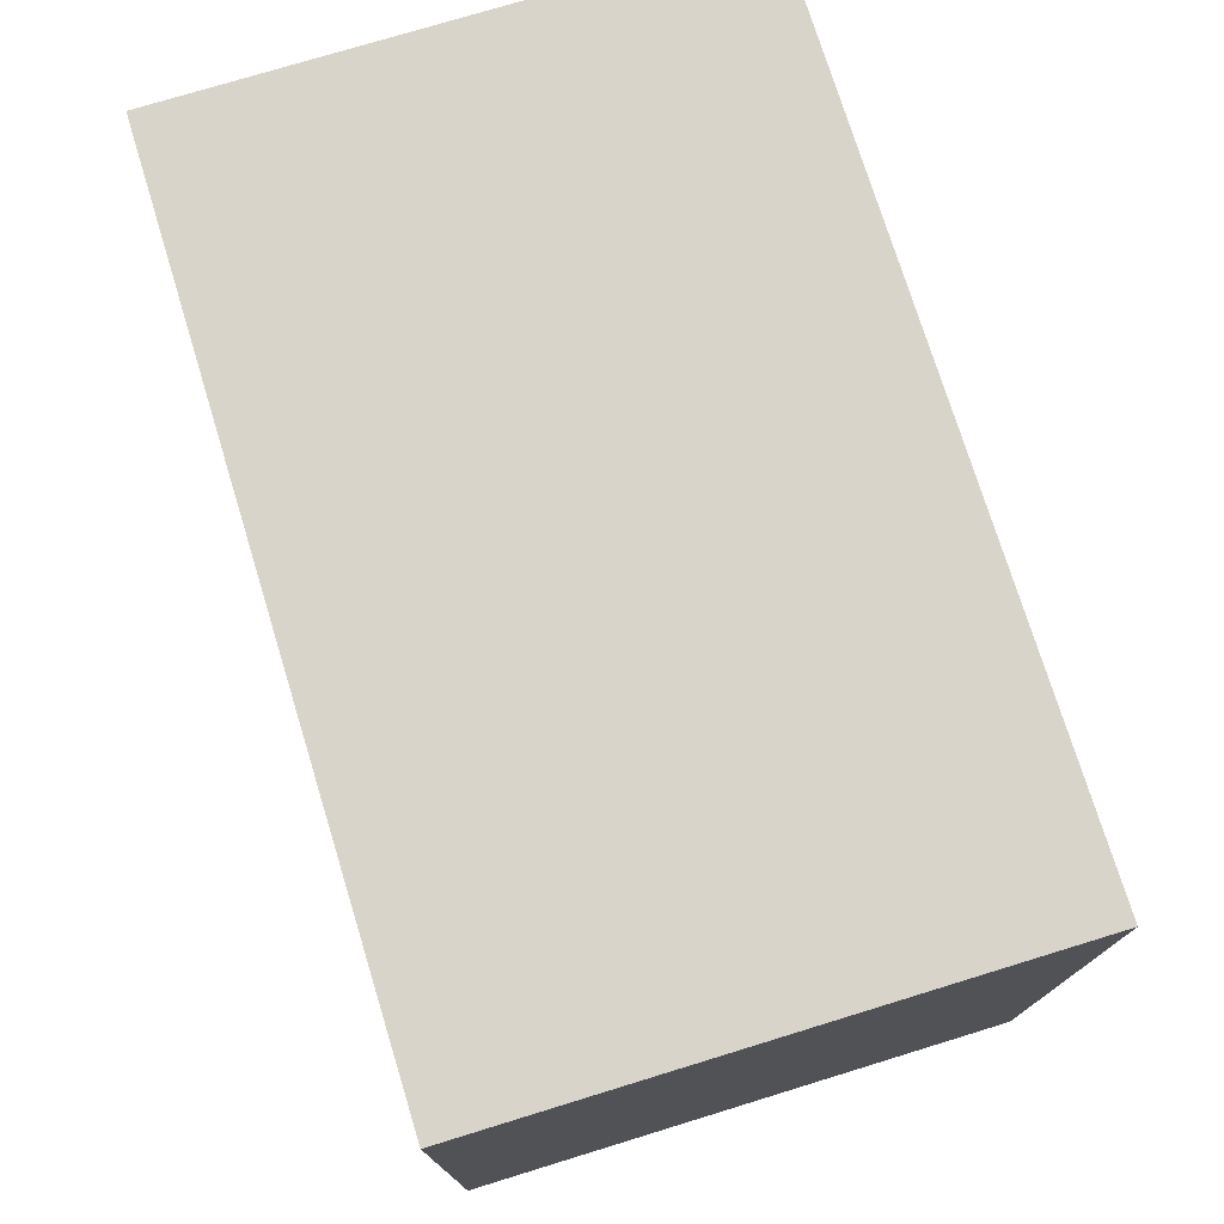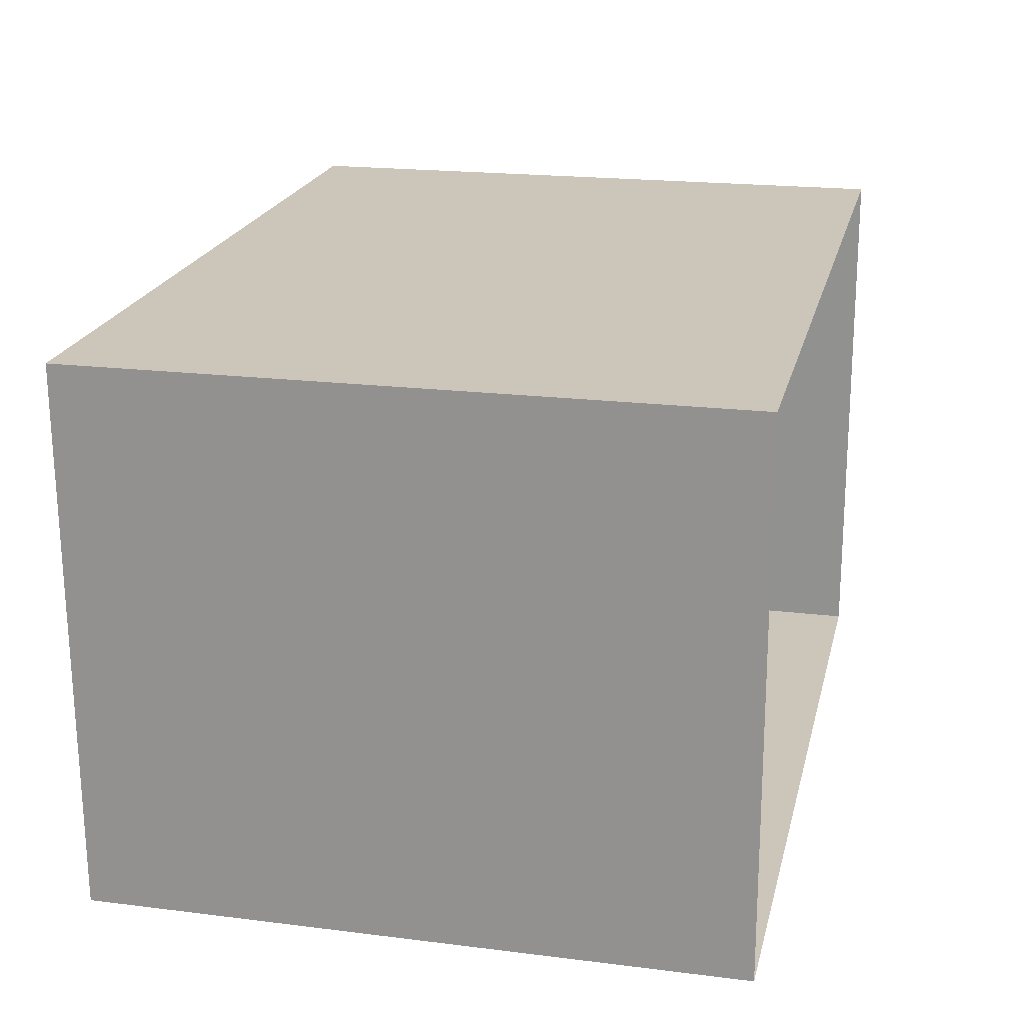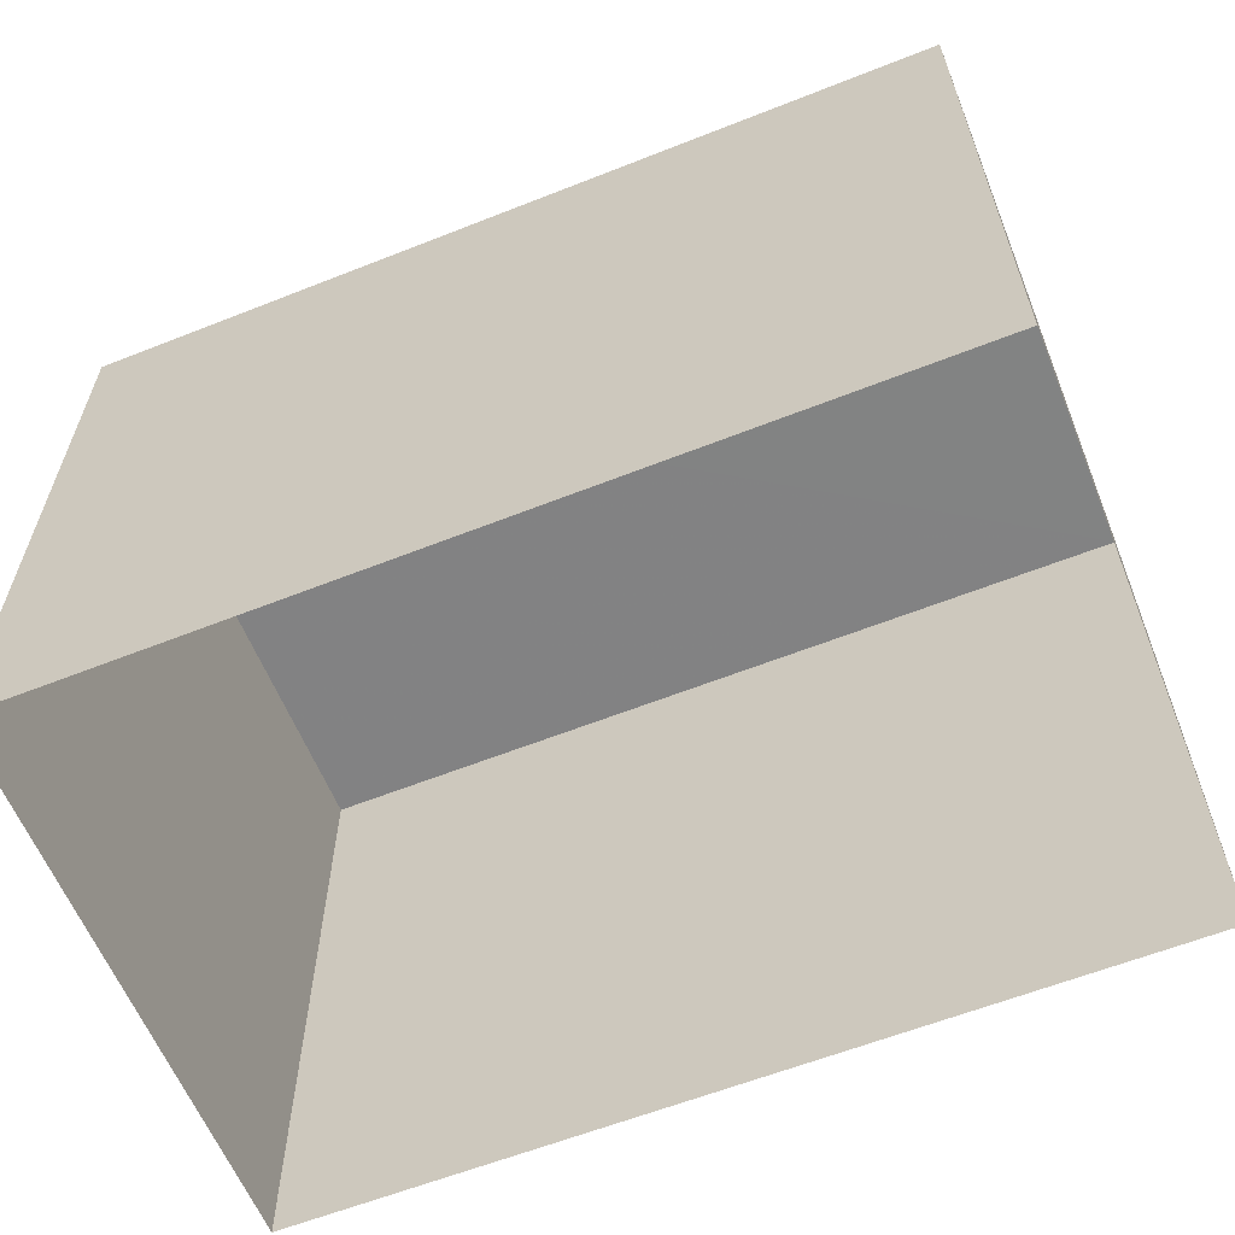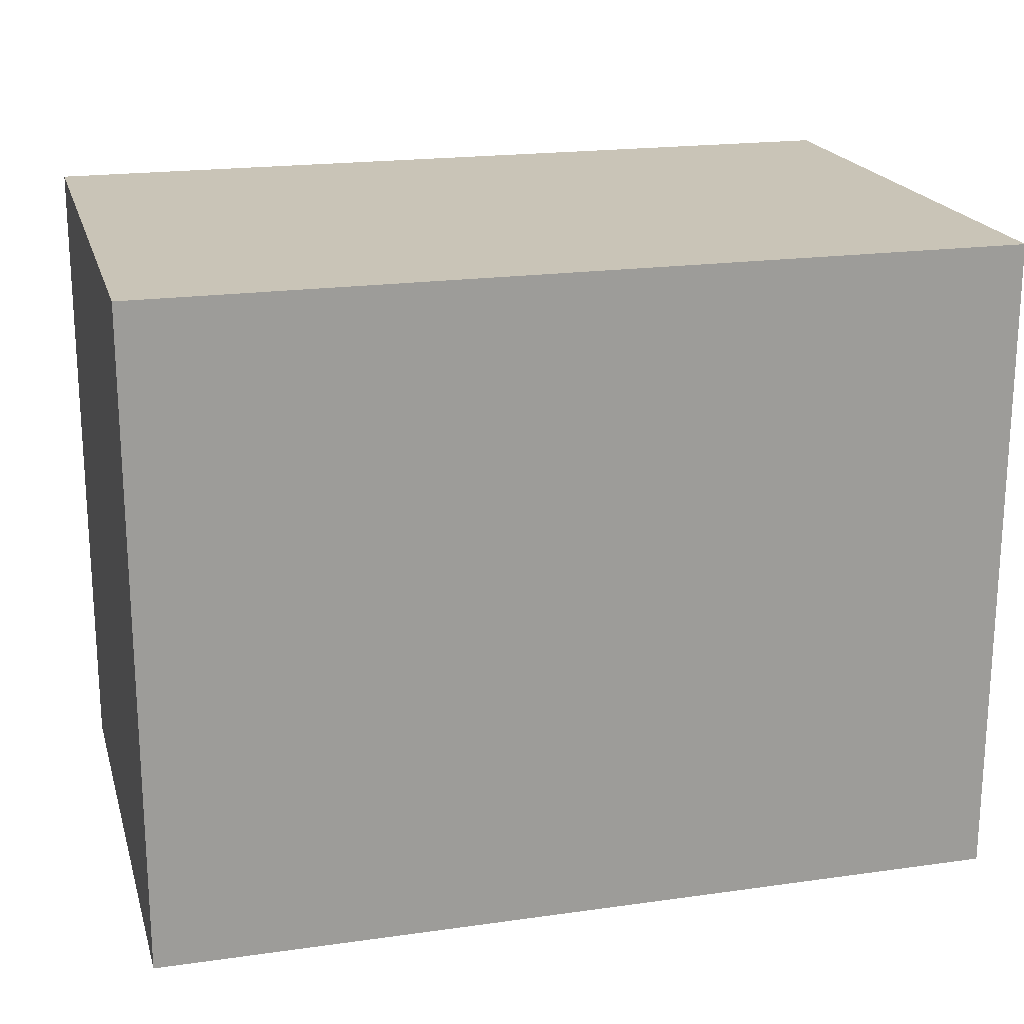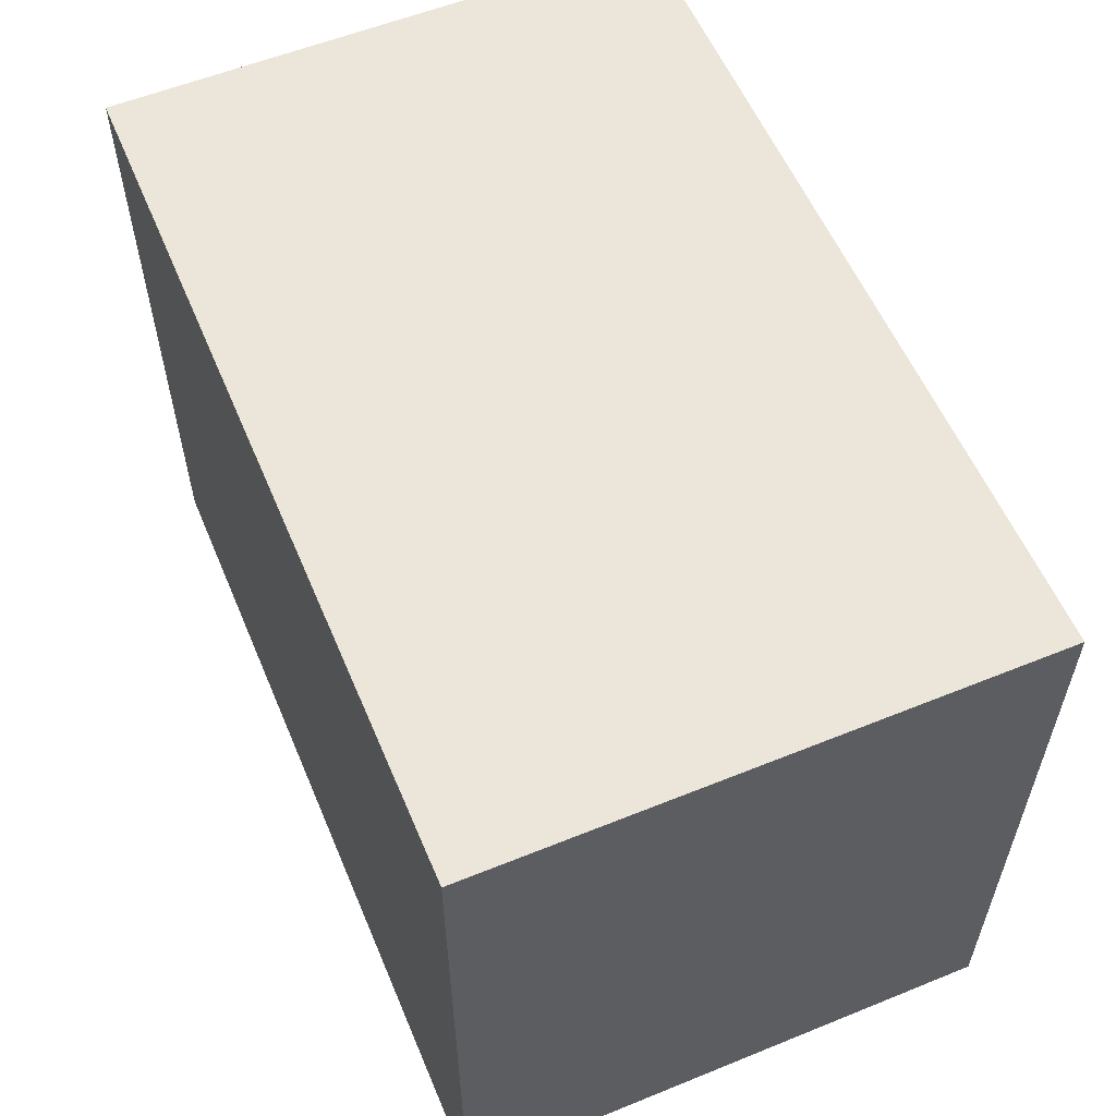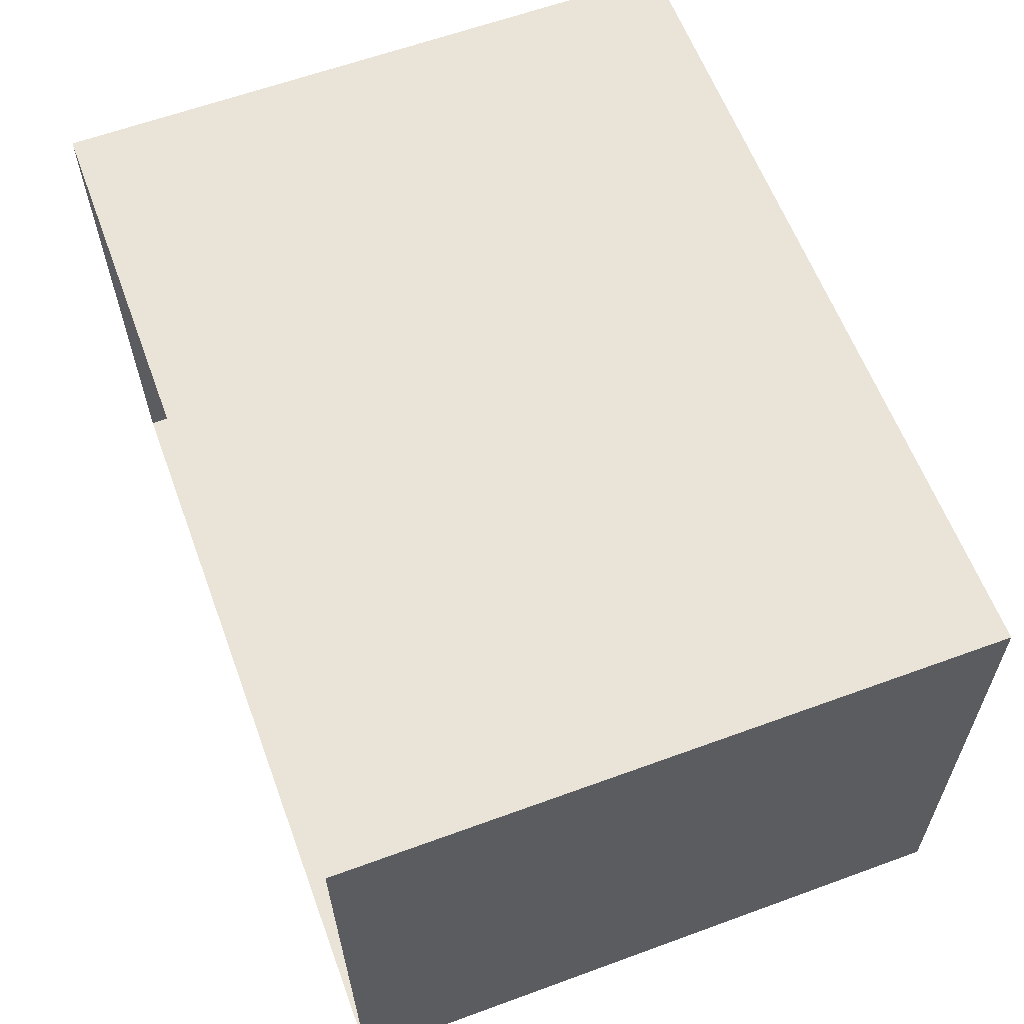
<metadata>
{"format":"obj","ext":"obj","renderer":"f3d","projection":"perspective","resolution":1024,"background":"white","views":[{"elev":75.2,"azim":71.6,"up":"+Z"},{"elev":19.7,"azim":103.1,"up":"+Y"},{"elev":-60.9,"azim":20.7,"up":"+Z"},{"elev":19.9,"azim":-15.9,"up":"+Z"},{"elev":57.4,"azim":-114.1,"up":"+Z"},{"elev":61.9,"azim":-110.3,"up":"+Y"}]}
</metadata>
<code>
v -3.725e+05 -1.044e+05 28.26
v -3.725e+05 -1.044e+05 28.26
v -3.725e+05 -1.044e+05 28.26
v -3.725e+05 -1.044e+05 28.26
v -3.725e+05 -1.044e+05 38.35
v -3.725e+05 -1.044e+05 38.35
v -3.725e+05 -1.044e+05 38.35
v -3.725e+05 -1.044e+05 38.35
f 1 2 3
f 4 1 3
f 5 6 7
f 8 5 7
f 8 2 1
f 5 8 1
f 7 3 2
f 8 7 2
f 5 1 4
f 6 5 4
f 7 4 3
f 7 6 4

</code>
